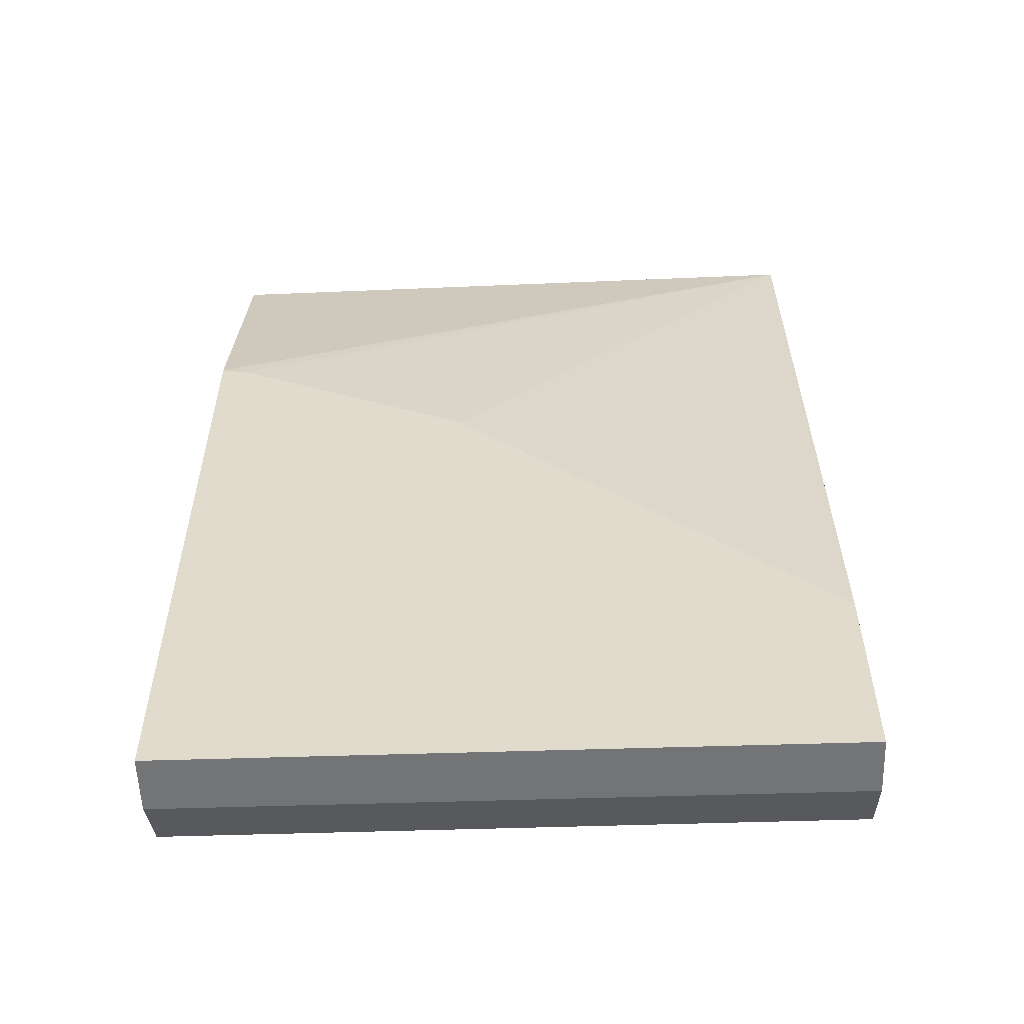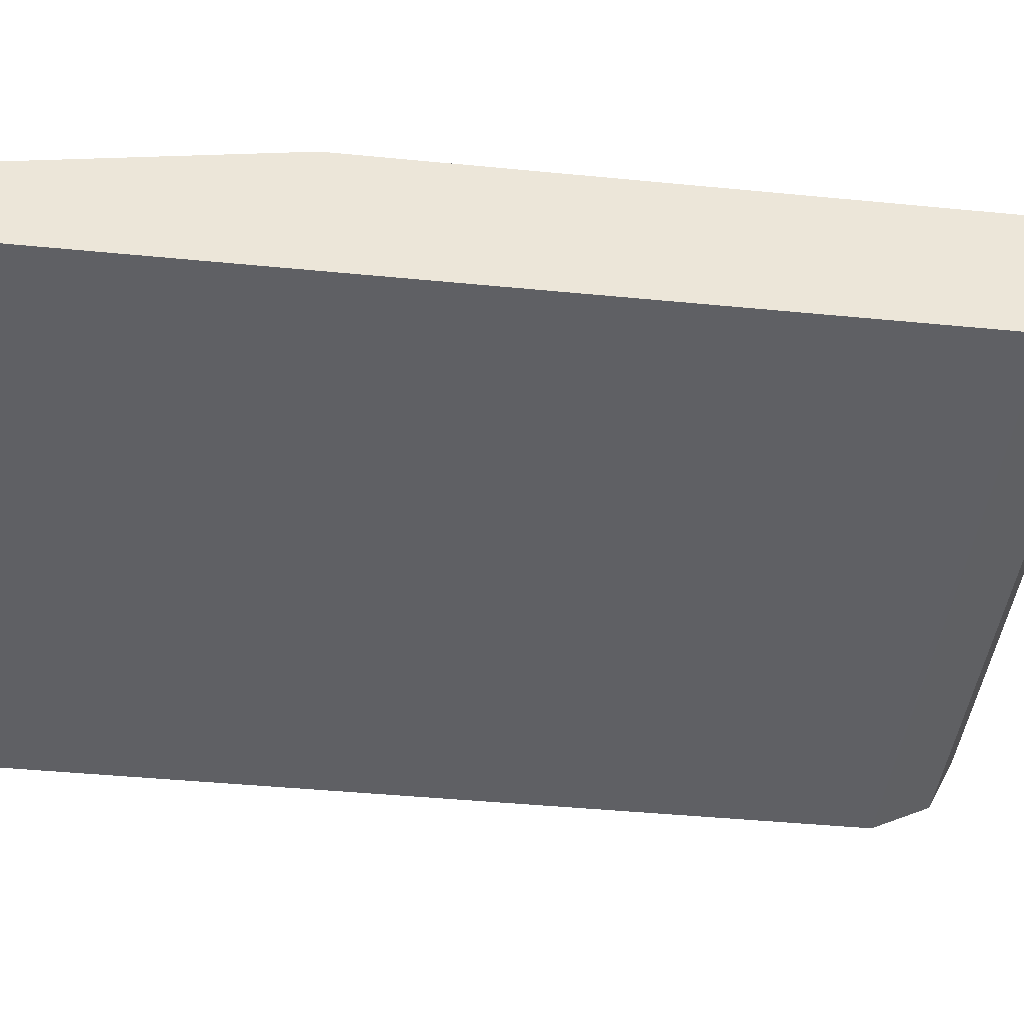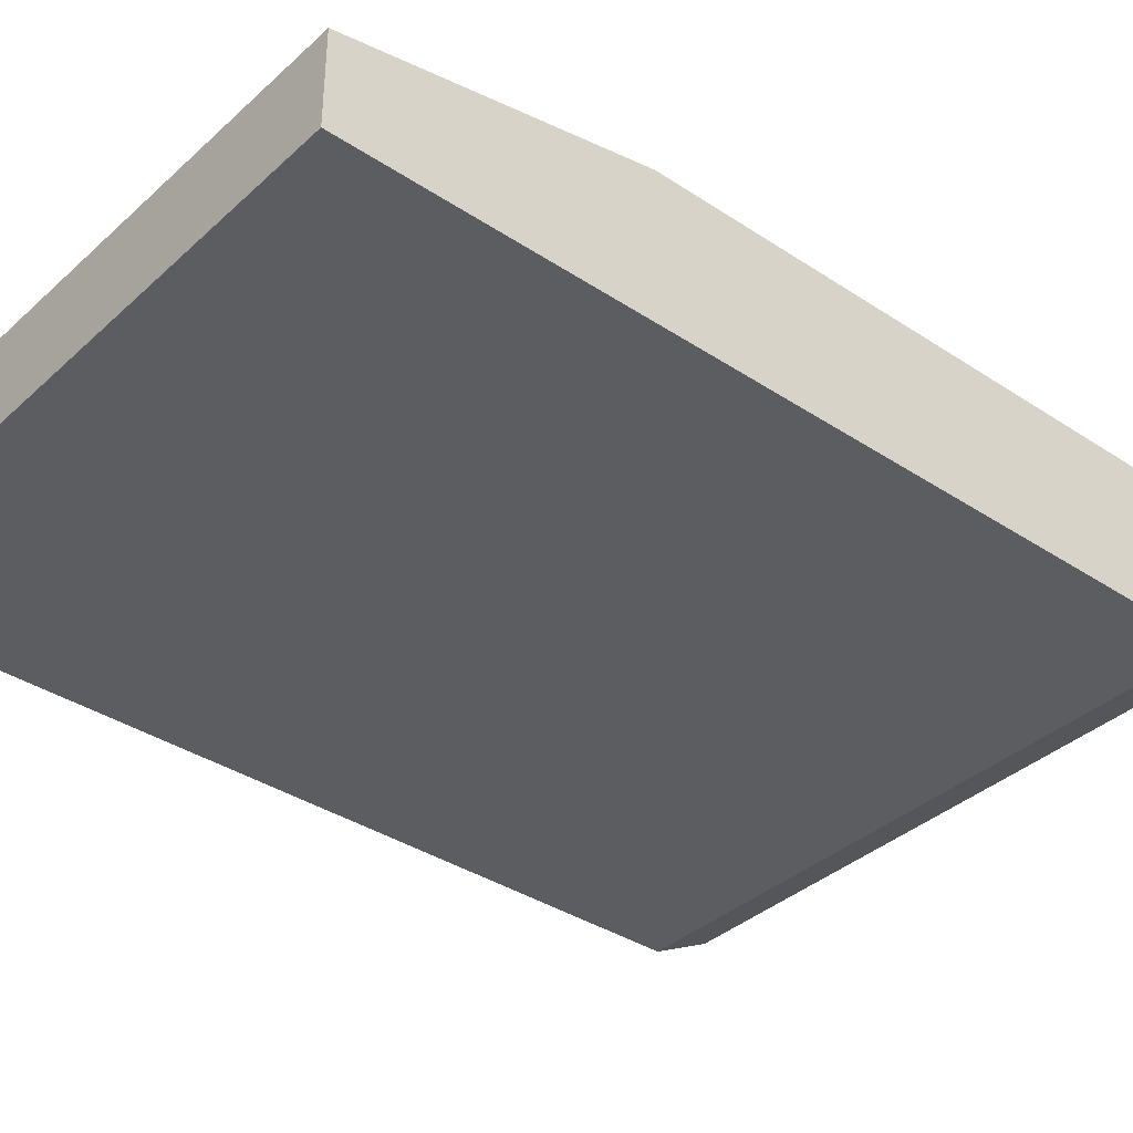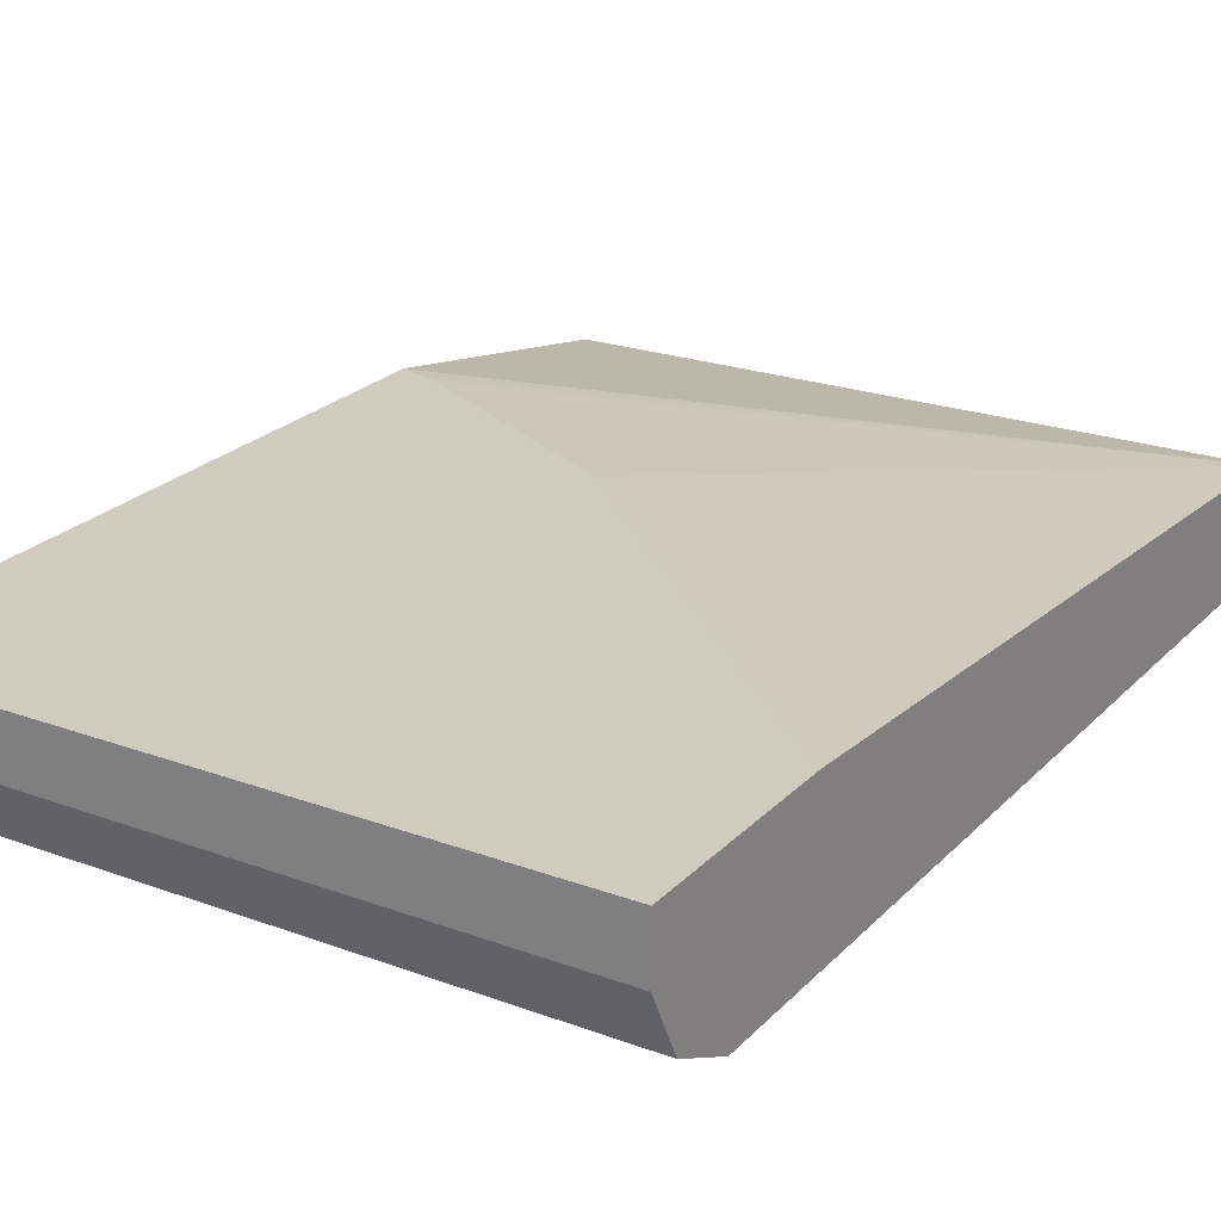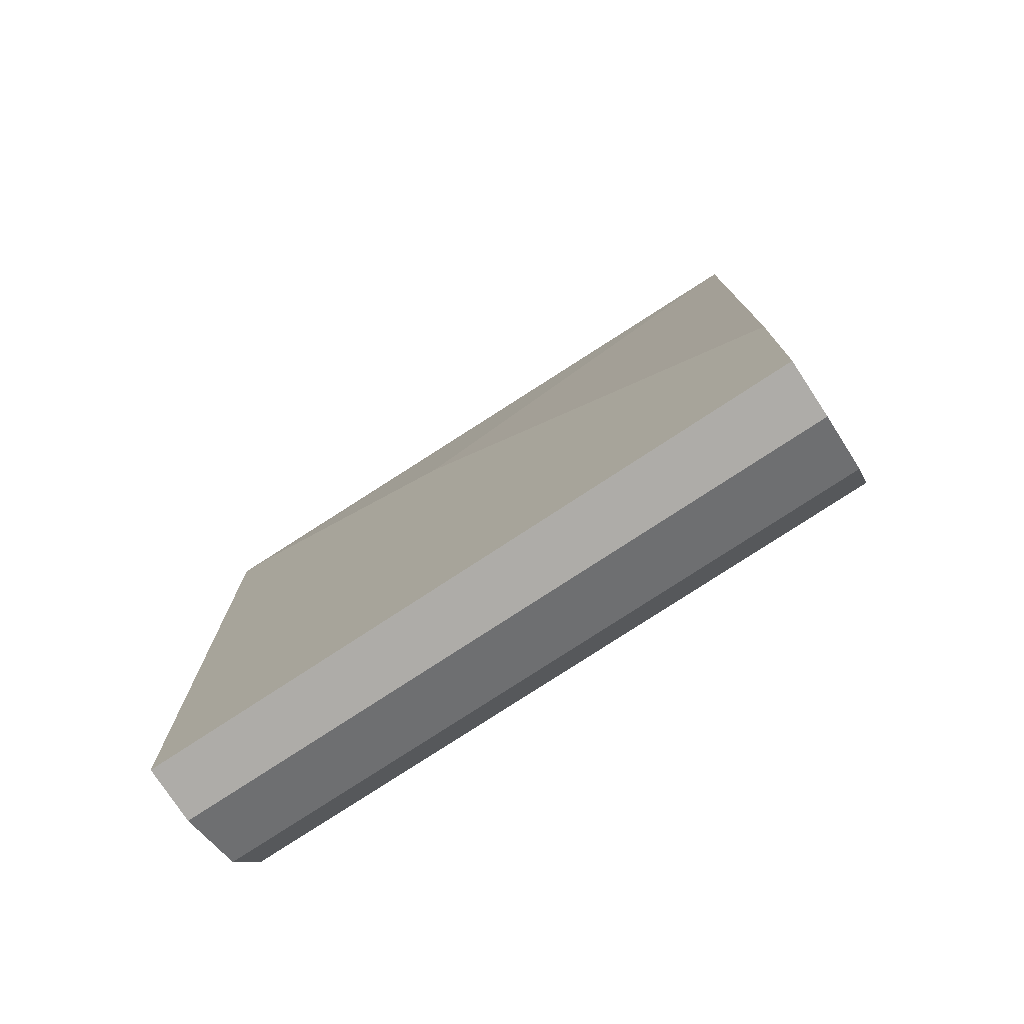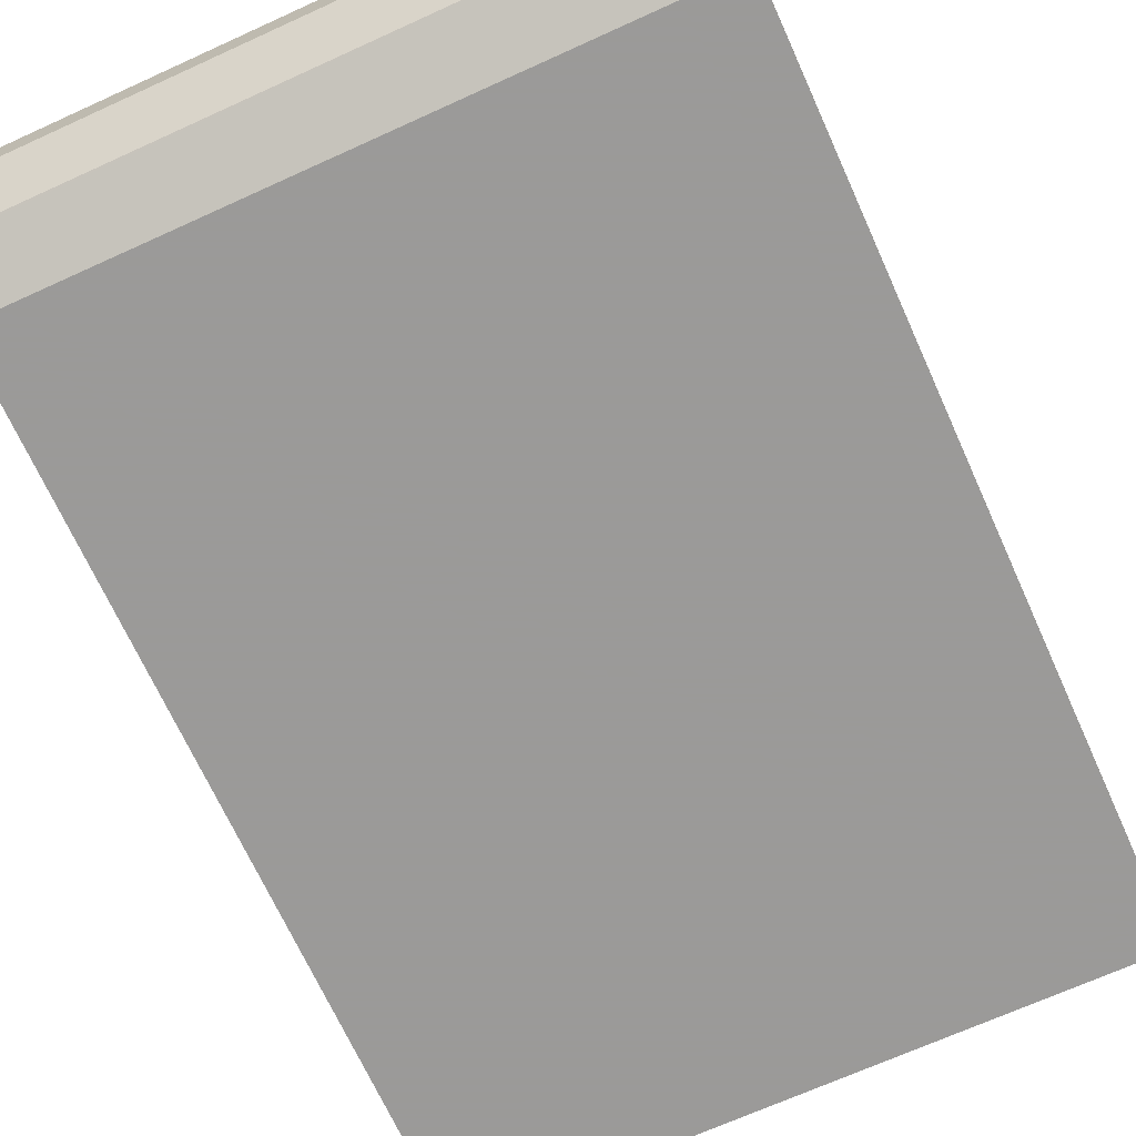
<metadata>
{"format":"obj","ext":"obj","renderer":"f3d","projection":"perspective","resolution":1024,"background":"white","views":[{"elev":-56.1,"azim":1.9,"up":"+Y"},{"elev":-44.0,"azim":-96.5,"up":"+Z"},{"elev":-36.8,"azim":-130.5,"up":"+Z"},{"elev":23.7,"azim":31.8,"up":"+Z"},{"elev":-76.9,"azim":33.3,"up":"+Y"},{"elev":-69.5,"azim":24.4,"up":"+Z"}]}
</metadata>
<code>
v 0.4455 -0.008691 -0.2951
v 0.3142 -0.008691 -0.2951
v 0.4455 -0.008691 -0.2752
v 0.4455 -0.1844 -0.2951
v 0.3142 -0.008691 -0.2767
v 0.3142 -0.1844 -0.2951
v 0.3142 -0.0665 -0.2654
v 0.3187 -0.06764 -0.2654
v 0.322 -0.06878 -0.2654
v 0.332 -0.07378 -0.2654
v 0.3589 -0.08722 -0.2654
v 0.3689 -0.09222 -0.2654
v 0.4455 -0.1624 -0.2654
v 0.4455 -0.1948 -0.2899
v 0.3142 -0.1963 -0.2892
v 0.3142 -0.2029 -0.2654
v 0.4455 -0.2029 -0.2654
v 0.4455 -0.1967 -0.289
v 0.3142 -0.1967 -0.289
v 0.3142 -0.2029 -0.2767
v 0.4455 -0.2029 -0.2767
f 3 10 11
f 3 11 12
f 3 12 13
f 4 14 6
f 6 14 15
f 7 16 17
f 7 17 13
f 7 13 12
f 14 18 15
f 7 11 10
f 7 10 9
f 7 9 8
f 15 18 19
f 16 20 21
f 16 21 17
f 3 9 10
f 7 12 11
f 3 8 9
f 1 18 14
f 3 5 7
f 18 21 20
f 1 2 5
f 1 5 3
f 1 3 13
f 1 13 17
f 1 17 21
f 1 21 18
f 3 7 8
f 1 14 4
f 1 6 2
f 2 6 15
f 2 15 19
f 2 19 20
f 2 20 16
f 2 16 7
f 2 7 5
f 1 4 6
f 18 20 19

</code>
